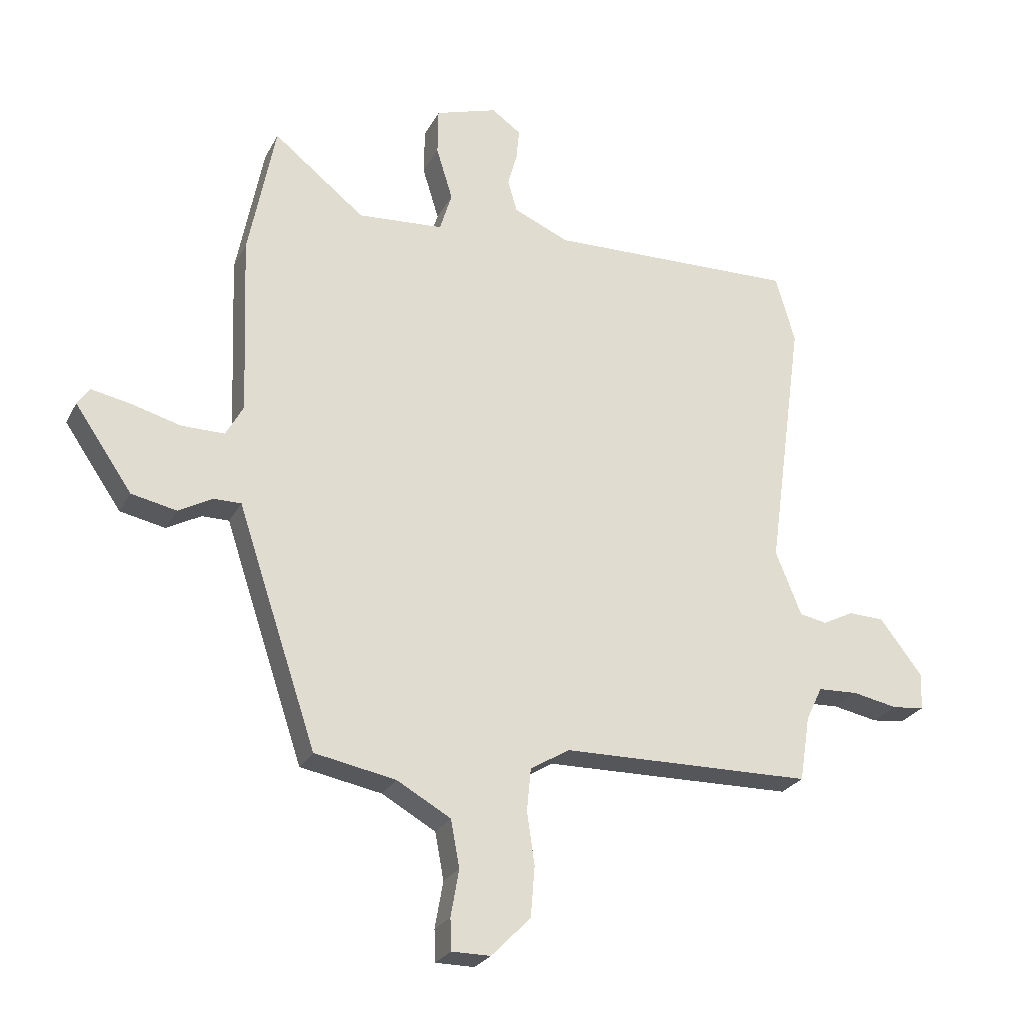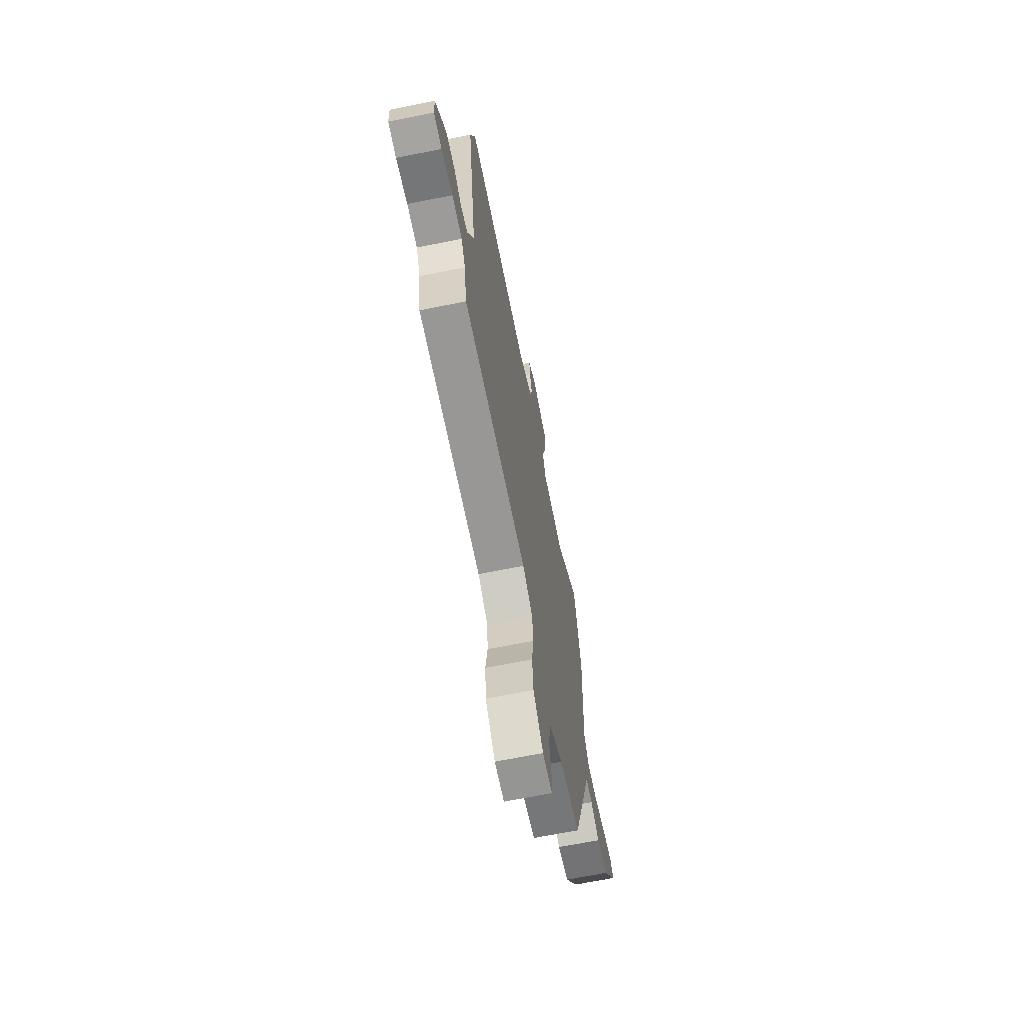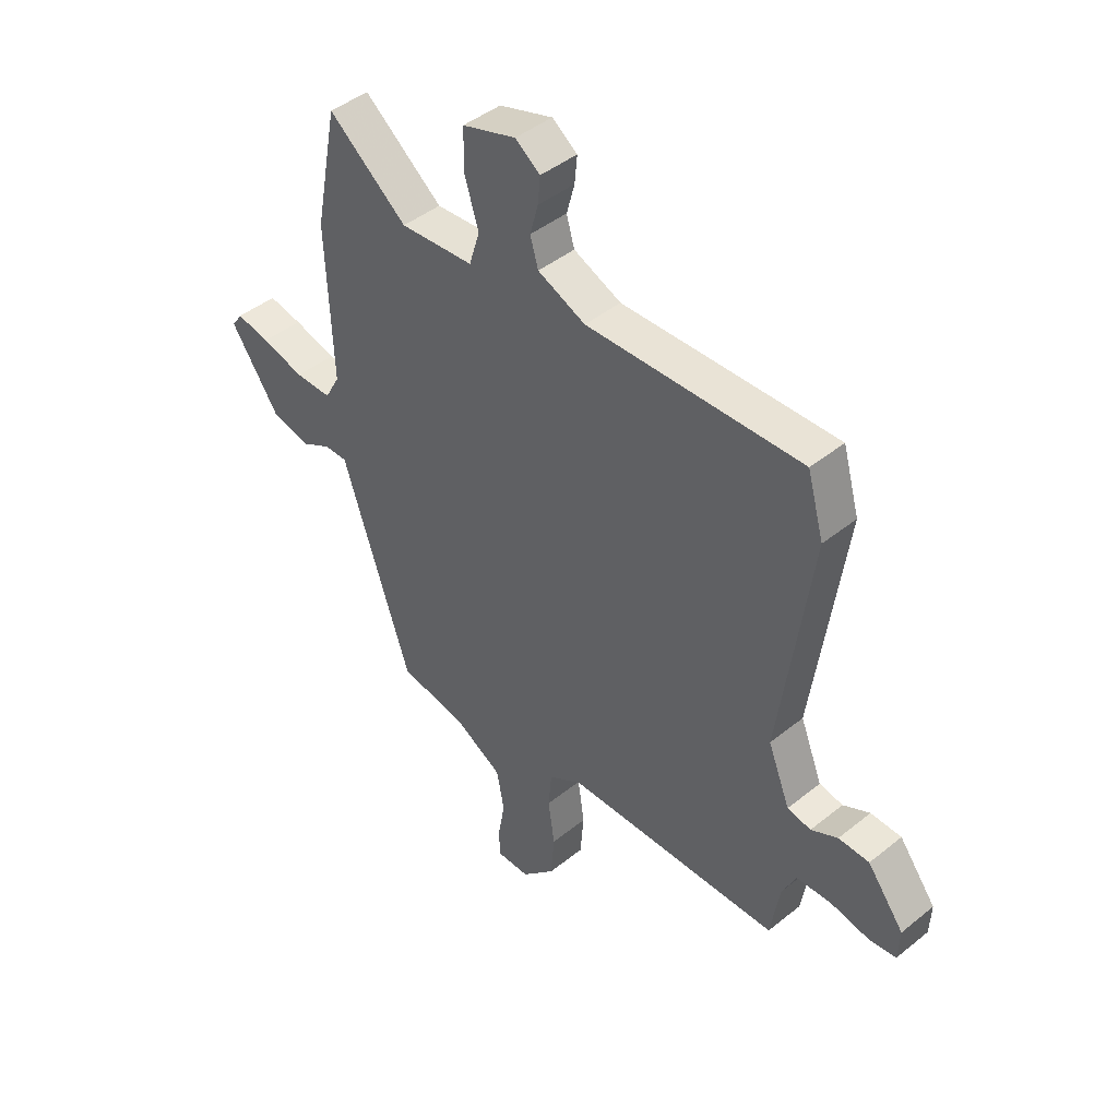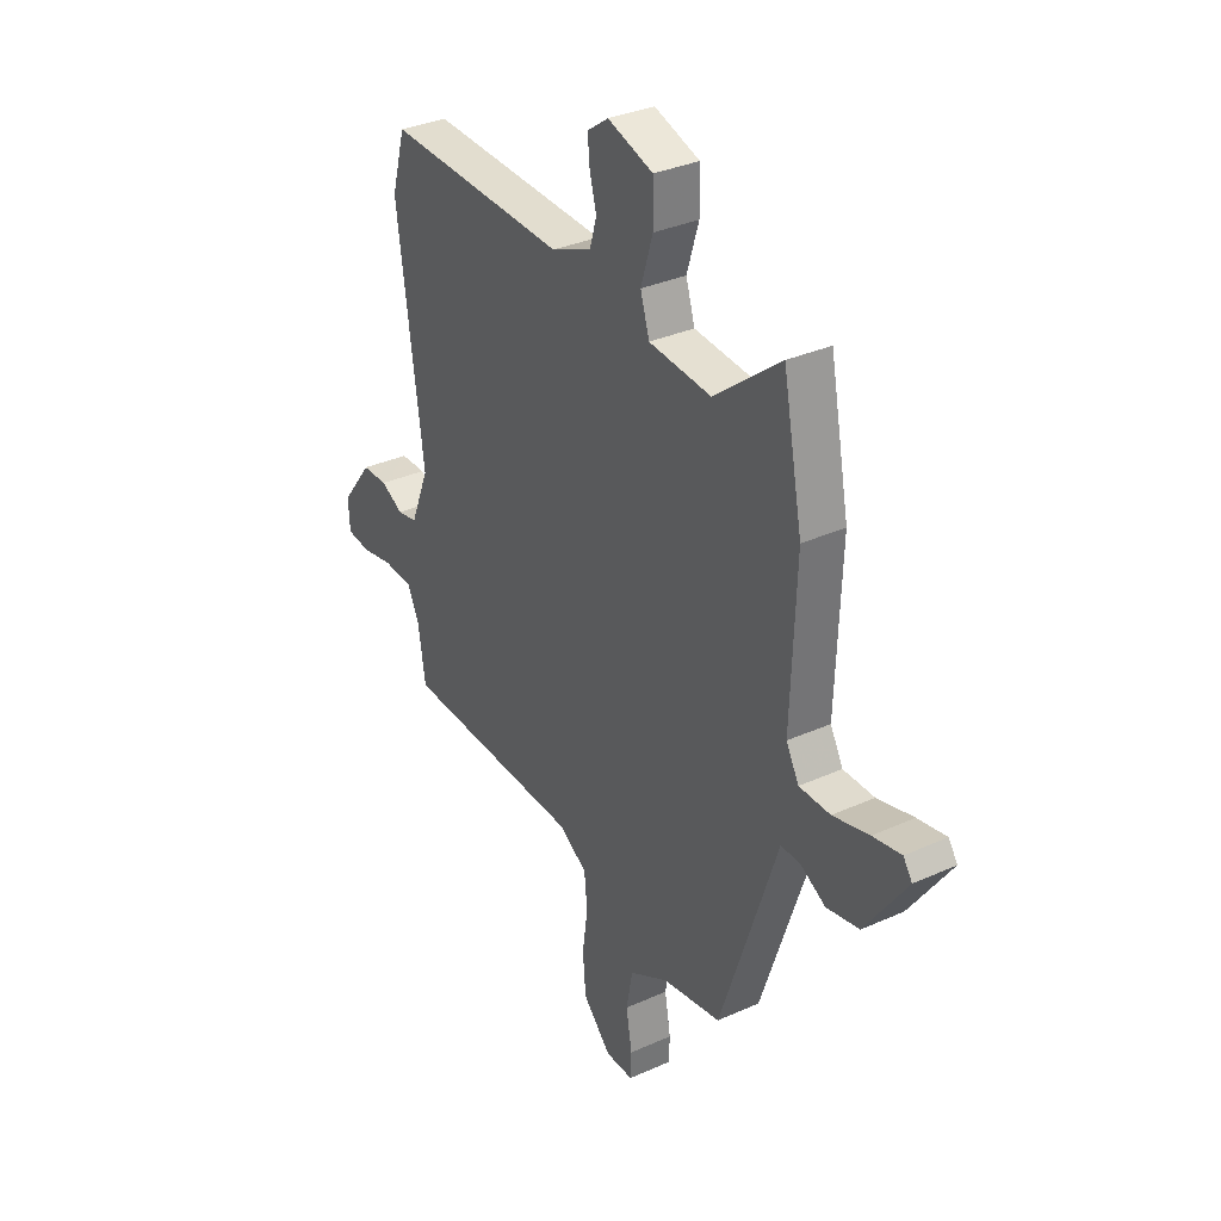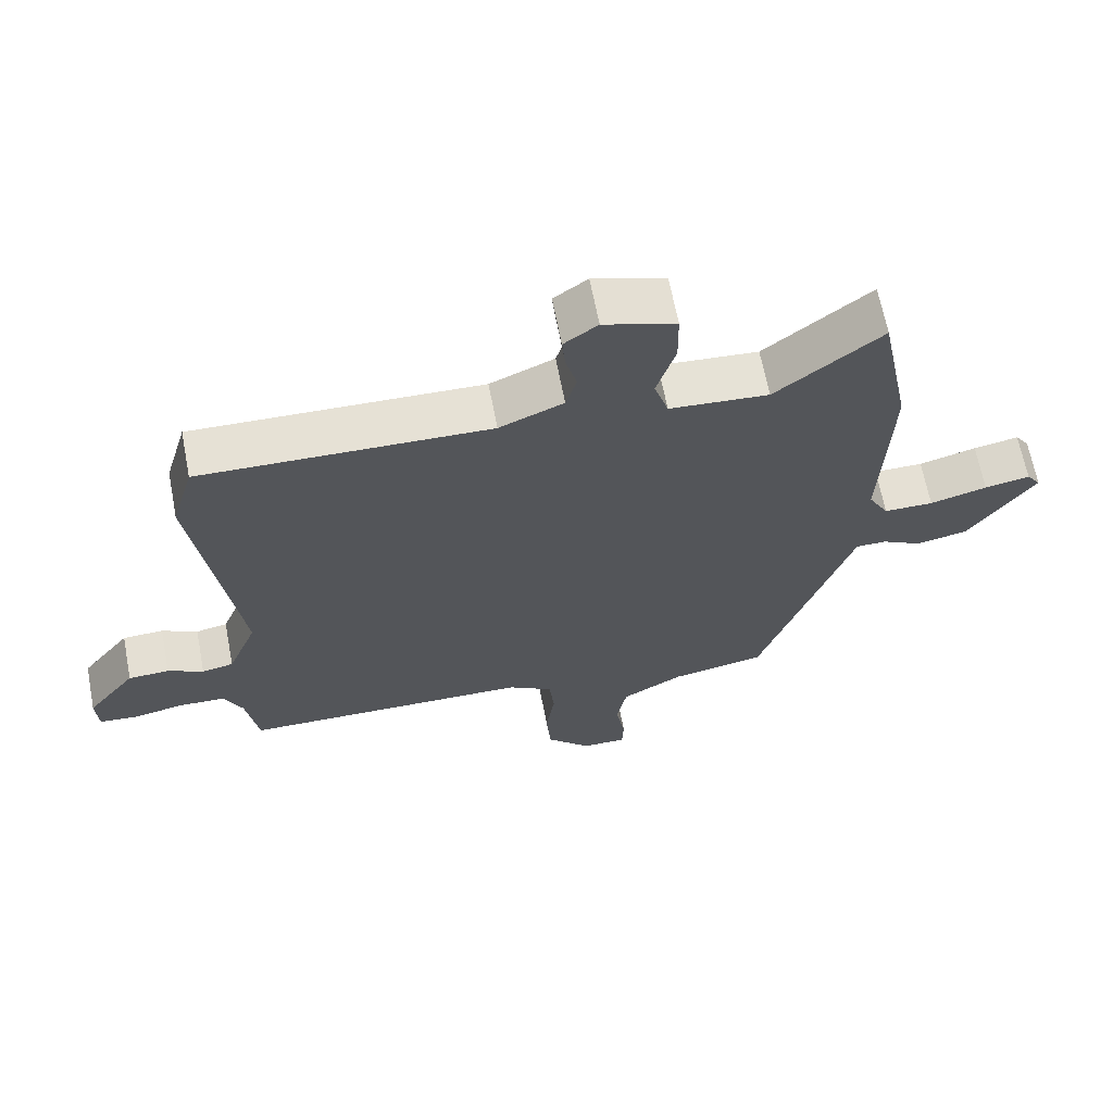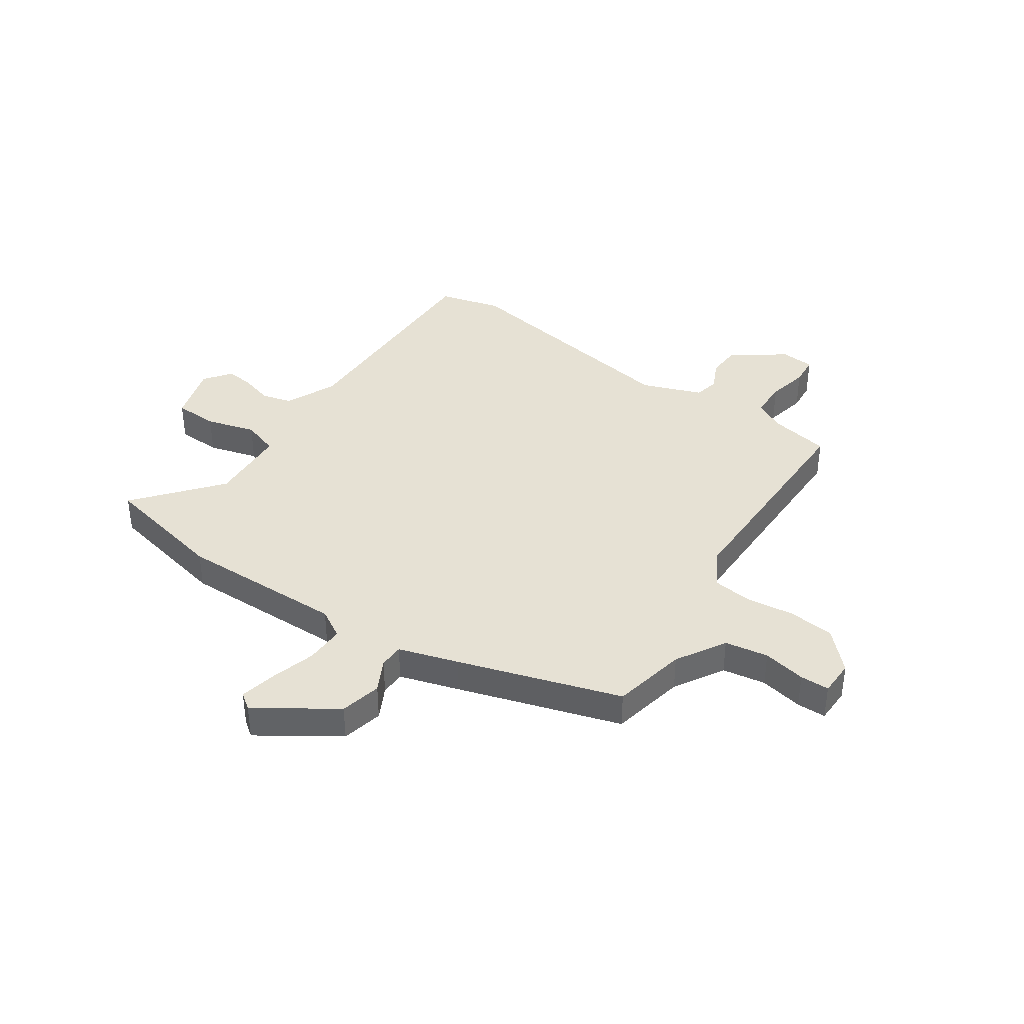
<metadata>
{"format":"obj","ext":"obj","renderer":"f3d","projection":"perspective","resolution":1024,"background":"white","views":[{"elev":-25.6,"azim":157.7,"up":"+Z"},{"elev":-67.3,"azim":-78.6,"up":"+Z"},{"elev":44.1,"azim":-133.3,"up":"+Z"},{"elev":33.4,"azim":58.3,"up":"+Z"},{"elev":65.7,"azim":-10.9,"up":"+Z"},{"elev":39.1,"azim":125.5,"up":"+Y"}]}
</metadata>
<code>
v 0.374 0.07 -0.522
v 0.235 0.07 -0.548
v 0.143 0.07 -0.6
v 0.128 0.07 -0.68
v 0.142 0.07 -0.76
v 0.14 0.07 -0.814
v 0.074 0.07 -0.814
v 0.007 0.07 -0.746
v 0 0.07 -0.66
v 0.013 0.07 -0.571
v 0.006 0.07 -0.498
v -0.061 0.07 -0.457
v -0.491 0.07 -0.449
v -0.509 0.07 -0.337
v -0.537 0.07 -0.279
v -0.606 0.07 -0.276
v -0.683 0.07 -0.291
v -0.738 0.07 -0.285
v -0.741 0.07 -0.222
v -0.668 0.07 -0.127
v -0.607 0.07 -0.125
v -0.554 0.07 -0.152
v -0.507 0.07 -0.143
v -0.463 0.07 -0.033
v -0.525 0.07 0.413
v -0.492 0.07 0.529
v -0.065 0.07 0.517
v 0.03 0.07 0.558
v 0.046 0.07 0.613
v 0.03 0.07 0.672
v 0.025 0.07 0.725
v 0.075 0.07 0.761
v 0.182 0.07 0.727
v 0.183 0.07 0.646
v 0.155 0.07 0.555
v 0.176 0.07 0.487
v 0.323 0.07 0.476
v 0.48 0.07 0.601
v 0.526 0.07 0.366
v 0.514 0.07 0.059
v 0.544 0.07 0.005
v 0.617 0.07 0.005
v 0.702 0.07 0.028
v 0.769 0.07 0.041
v 0.79 0.07 0.011
v 0.692 0.07 -0.131
v 0.615 0.07 -0.147
v 0.556 0.07 -0.115
v 0.51 0.07 -0.115
v 0.474 0.07 -0.224
v 0.374 0 -0.522
v 0.235 0 -0.548
v 0.143 0 -0.6
v 0.128 0 -0.68
v 0.142 0 -0.76
v 0.14 0 -0.814
v 0.074 0 -0.814
v 0.007 0 -0.746
v 0 0 -0.66
v 0.013 0 -0.571
v 0.006 0 -0.498
v -0.061 0 -0.457
v -0.491 0 -0.449
v -0.509 0 -0.337
v -0.537 0 -0.279
v -0.606 0 -0.276
v -0.683 0 -0.291
v -0.738 0 -0.285
v -0.741 0 -0.222
v -0.668 0 -0.127
v -0.607 0 -0.125
v -0.554 0 -0.152
v -0.507 0 -0.143
v -0.463 0 -0.033
v -0.525 0 0.413
v -0.492 0 0.529
v -0.065 0 0.517
v 0.03 0 0.558
v 0.046 0 0.613
v 0.03 0 0.672
v 0.025 0 0.725
v 0.075 0 0.761
v 0.182 0 0.727
v 0.183 0 0.646
v 0.155 0 0.555
v 0.176 0 0.487
v 0.323 0 0.476
v 0.48 0 0.601
v 0.526 0 0.366
v 0.514 0 0.059
v 0.544 0 0.005
v 0.617 0 0.005
v 0.702 0 0.028
v 0.769 0 0.041
v 0.79 0 0.011
v 0.692 0 -0.131
v 0.615 0 -0.147
v 0.556 0 -0.115
v 0.51 0 -0.115
v 0.474 0 -0.224
f 49 50 1 2
f 46 47 48
f 45 46 48
f 44 45 48
f 43 44 48
f 42 43 48
f 41 42 48 49
f 49 2 3
f 41 49 3
f 40 41 3
f 39 40 3
f 38 39 3
f 37 38 3
f 33 34 35
f 32 33 35
f 31 32 35
f 30 31 35
f 29 30 35
f 28 29 35 36
f 27 28 36
f 26 27 36
f 25 26 36
f 24 25 36
f 23 24 36 37
f 20 21 22
f 19 20 22
f 18 19 22
f 17 18 22
f 16 17 22
f 15 16 22 23
f 14 15 23 37
f 12 13 14 37
f 8 9 10
f 7 8 10
f 6 7 10
f 5 6 10
f 4 5 10
f 4 10 11
f 3 4 11
f 37 3 11
f 11 12 37
f 52 51 100 99
f 98 97 96
f 98 96 95
f 98 95 94
f 98 94 93
f 98 93 92
f 99 98 92 91
f 53 52 99
f 53 99 91
f 53 91 90
f 53 90 89
f 53 89 88
f 53 88 87
f 85 84 83
f 85 83 82
f 85 82 81
f 85 81 80
f 85 80 79
f 86 85 79 78
f 86 78 77
f 86 77 76
f 86 76 75
f 86 75 74
f 87 86 74 73
f 72 71 70
f 72 70 69
f 72 69 68
f 72 68 67
f 72 67 66
f 73 72 66 65
f 87 73 65 64
f 87 64 63 62
f 60 59 58
f 60 58 57
f 60 57 56
f 60 56 55
f 60 55 54
f 61 60 54
f 61 54 53
f 61 53 87
f 87 62 61
f 1 51 52 2
f 2 52 53 3
f 3 53 54 4
f 4 54 55 5
f 5 55 56 6
f 6 56 57 7
f 7 57 58 8
f 8 58 59 9
f 9 59 60 10
f 10 60 61 11
f 11 61 62 12
f 12 62 63 13
f 13 63 64 14
f 14 64 65 15
f 15 65 66 16
f 16 66 67 17
f 17 67 68 18
f 18 68 69 19
f 19 69 70 20
f 20 70 71 21
f 21 71 72 22
f 22 72 73 23
f 23 73 74 24
f 24 74 75 25
f 25 75 76 26
f 26 76 77 27
f 27 77 78 28
f 28 78 79 29
f 29 79 80 30
f 30 80 81 31
f 31 81 82 32
f 32 82 83 33
f 33 83 84 34
f 34 84 85 35
f 35 85 86 36
f 36 86 87 37
f 37 87 88 38
f 38 88 89 39
f 39 89 90 40
f 40 90 91 41
f 41 91 92 42
f 42 92 93 43
f 43 93 94 44
f 44 94 95 45
f 45 95 96 46
f 46 96 97 47
f 47 97 98 48
f 48 98 99 49
f 49 99 100 50
f 50 100 51 1

</code>
